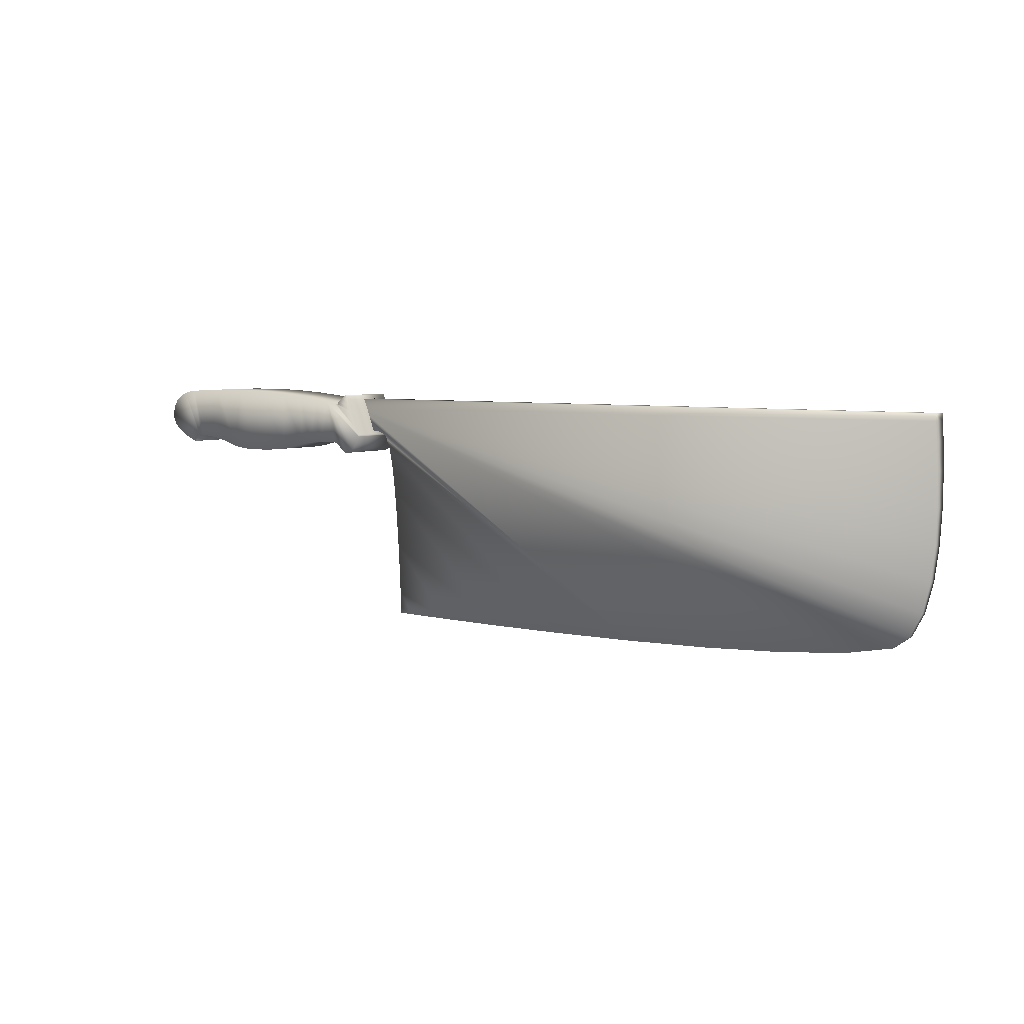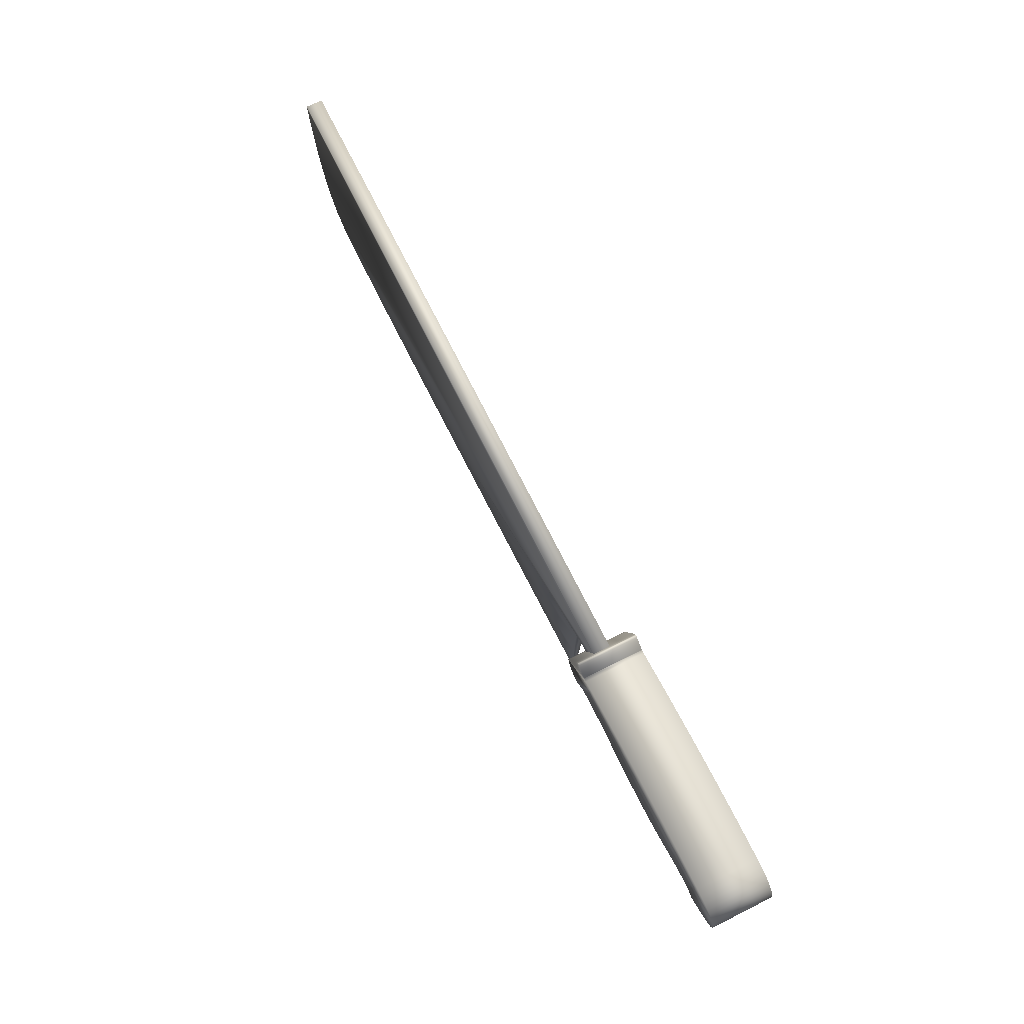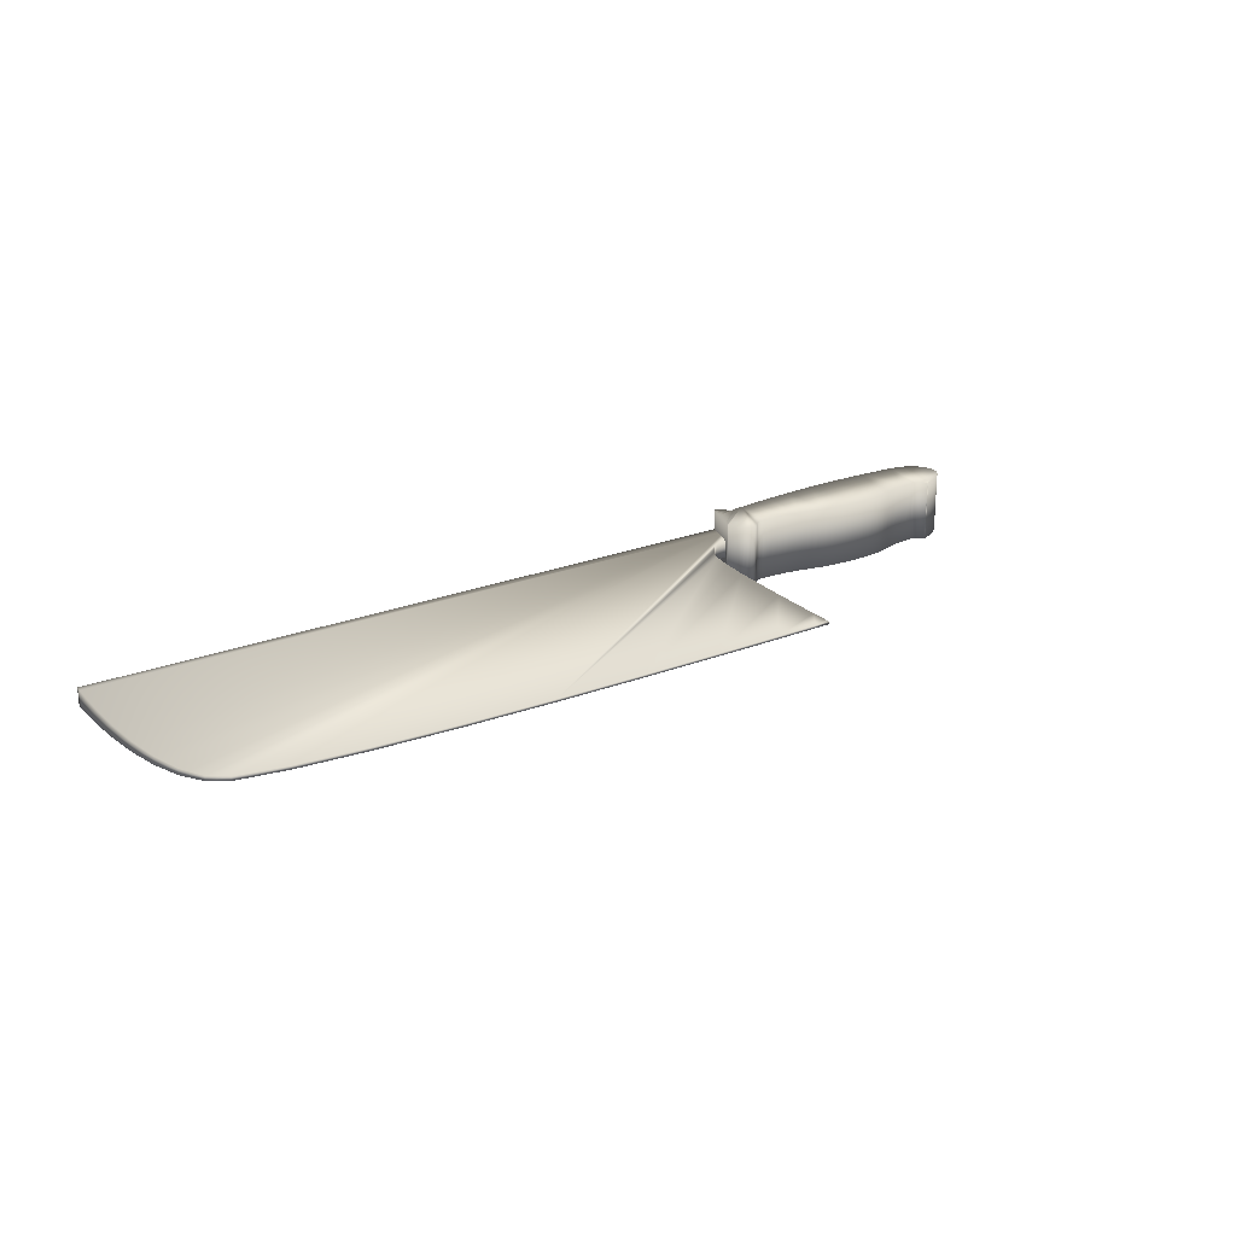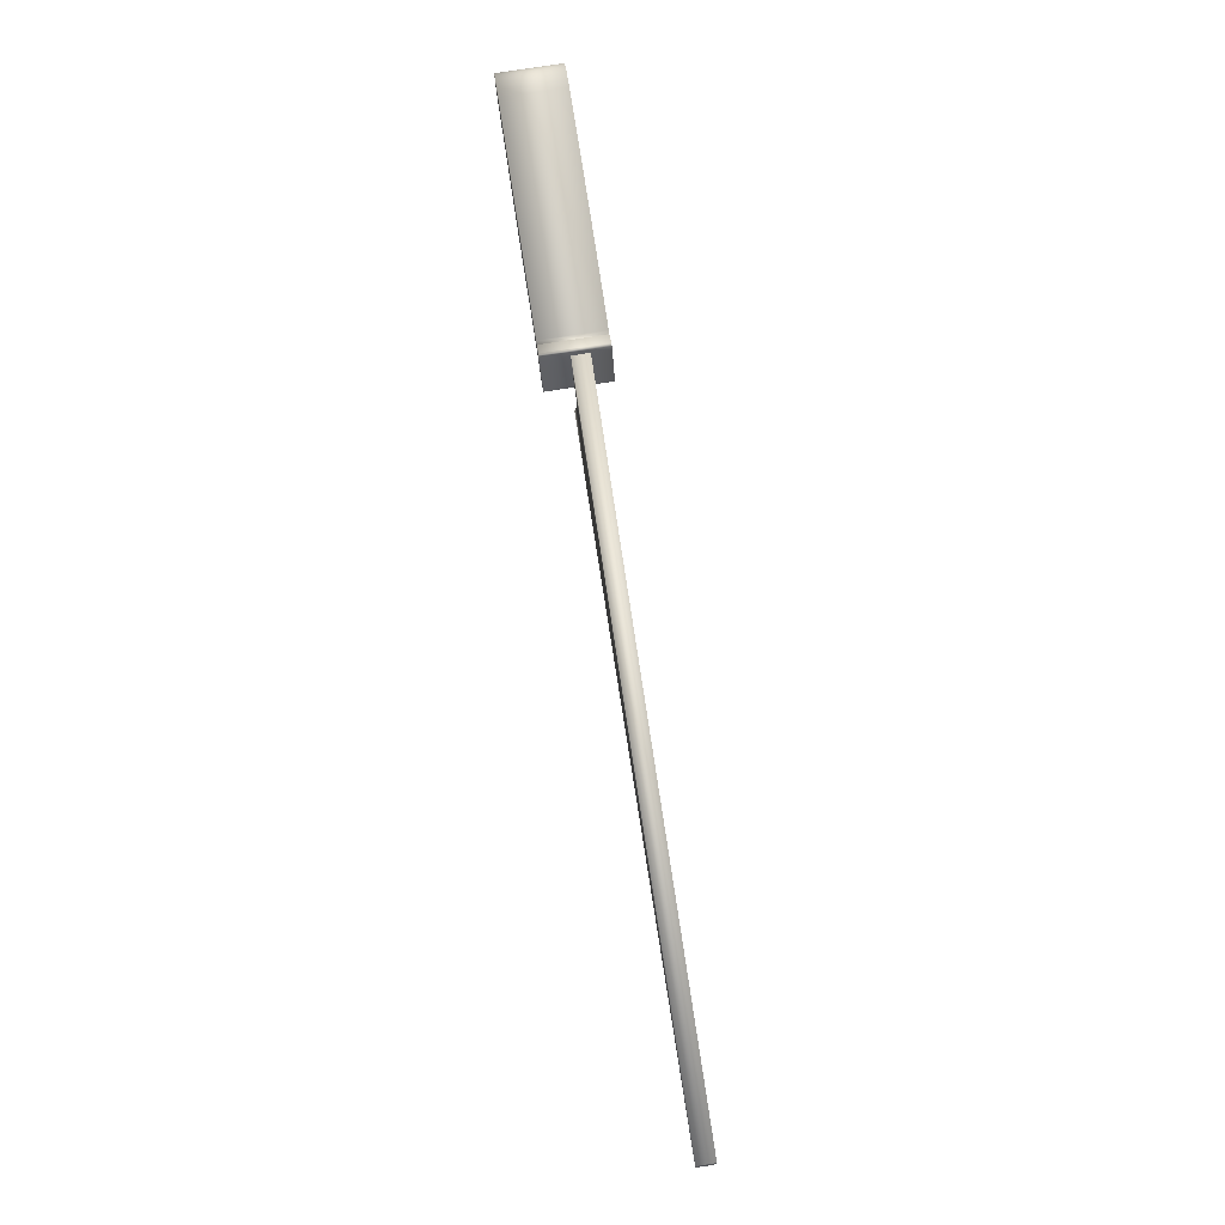
<metadata>
{"format":"obj","ext":"obj","renderer":"f3d","projection":"perspective","resolution":1024,"background":"white","views":[{"elev":5.5,"azim":-143.6,"up":"+Y"},{"elev":70.5,"azim":63.4,"up":"+Y"},{"elev":21.9,"azim":-35.1,"up":"+Z"},{"elev":77.5,"azim":-98.9,"up":"+Y"}]}
</metadata>
<code>
v 0.8975 0.2534 0.06888
v 0.899 0.2281 0.06888
v 0.6922 0.2274 0.06888
v 0.6916 0.2275 0.06888
v 0.6898 0.2276 0.06888
v 0.6872 0.2276 0.06888
v 0.684 0.2274 0.06888
v 0.6802 0.2268 0.06888
v 0.6763 0.2258 0.06888
v 0.6724 0.2242 0.06888
v 0.6687 0.2219 0.06888
v 0.6655 0.2187 0.06331
v 0.6613 0.2075 0.06297
v 0.658 0.1875 0.06236
v 0.6554 0.1613 0.06156
v 0.6536 0.1316 0.06066
v 0.6523 0.1013 0.05974
v 0.6515 0.07292 0.05887
v 0.6511 0.0493 0.05815
v 0.6509 0.03313 0.05766
v 0.6508 0.02714 0.05748
v 0.6342 0.02678 0.05747
v 0.5889 0.026 0.05744
v 0.5221 0.02525 0.05742
v 0.4409 0.025 0.05741
v 0.3523 0.0257 0.05743
v 0.2635 0.02781 0.0575
v 0.1816 0.03178 0.05762
v 0.1136 0.03807 0.05781
v 0.06663 0.04714 0.05809
v 0.04989 0.05934 0.05846
v 0.03818 0.08169 0.05914
v 0.03066 0.1111 0.06003
v 0.02654 0.1445 0.06105
v 0.025 0.1787 0.06209
v 0.02522 0.2108 0.06307
v 0.02638 0.2375 0.06388
v 0.02768 0.2558 0.06444
v 0.02829 0.2626 0.06465
v 0.7046 0.2621 0.06888
v 0.7039 0.2508 0.06888
v 0.8975 0.2534 0.05181
v 0.899 0.2281 0.05181
v 0.6922 0.2274 0.05181
v 0.6916 0.2275 0.05181
v 0.6898 0.2276 0.05181
v 0.6872 0.2276 0.05181
v 0.684 0.2274 0.05181
v 0.6802 0.2268 0.05181
v 0.6763 0.2258 0.05181
v 0.6724 0.2242 0.05181
v 0.6687 0.2219 0.05181
v 0.6655 0.2187 0.04891
v 0.6613 0.2075 0.04925
v 0.658 0.1875 0.04986
v 0.6554 0.1613 0.05066
v 0.6536 0.1316 0.05156
v 0.6523 0.1013 0.05249
v 0.6515 0.07292 0.05335
v 0.6511 0.0493 0.05407
v 0.6509 0.03313 0.05456
v 0.6508 0.02714 0.05474
v 0.6342 0.02678 0.05475
v 0.5889 0.026 0.05478
v 0.5221 0.02525 0.0548
v 0.4409 0.025 0.05481
v 0.3523 0.0257 0.05479
v 0.2635 0.02781 0.05472
v 0.1816 0.03178 0.0546
v 0.1136 0.03807 0.05441
v 0.06663 0.04714 0.05414
v 0.04989 0.05934 0.05376
v 0.03818 0.08169 0.05308
v 0.03066 0.1111 0.05219
v 0.02654 0.1445 0.05117
v 0.025 0.1787 0.05013
v 0.02522 0.2108 0.04915
v 0.02638 0.2375 0.04834
v 0.02768 0.2558 0.04778
v 0.02829 0.2626 0.04757
v 0.7046 0.2621 0.05181
v 0.7039 0.2508 0.05181
v 0.6851 0.2225 0.08723
v 0.6856 0.224 0.08723
v 0.6871 0.2282 0.08723
v 0.6892 0.2341 0.08723
v 0.6918 0.2412 0.08723
v 0.6946 0.2486 0.08723
v 0.6973 0.2557 0.08723
v 0.6998 0.2616 0.08723
v 0.7018 0.2655 0.08723
v 0.703 0.2669 0.08723
v 0.7049 0.2661 0.08723
v 0.7069 0.2649 0.08723
v 0.7089 0.2635 0.08723
v 0.7108 0.2619 0.08723
v 0.7125 0.2603 0.08723
v 0.714 0.2588 0.08723
v 0.7151 0.2576 0.08723
v 0.7159 0.2568 0.08723
v 0.7161 0.2565 0.08723
v 0.7199 0.2572 0.08723
v 0.7308 0.2589 0.08723
v 0.7479 0.2614 0.08723
v 0.7706 0.2641 0.08723
v 0.7981 0.2666 0.08723
v 0.8295 0.2687 0.08723
v 0.8642 0.2698 0.08723
v 0.9014 0.2696 0.08723
v 0.9403 0.2676 0.08723
v 0.9479 0.2666 0.08723
v 0.9545 0.2649 0.08723
v 0.9602 0.2625 0.08723
v 0.9649 0.2595 0.08723
v 0.9686 0.256 0.08723
v 0.9715 0.2519 0.08723
v 0.9735 0.2473 0.08723
v 0.9747 0.2424 0.08723
v 0.975 0.2371 0.08723
v 0.9737 0.2318 0.08723
v 0.9705 0.227 0.08723
v 0.9657 0.2225 0.08723
v 0.9602 0.2186 0.08723
v 0.9543 0.2152 0.08723
v 0.9487 0.2124 0.08723
v 0.9441 0.2103 0.08723
v 0.9408 0.2091 0.08723
v 0.9396 0.2086 0.08723
v 0.9394 0.2089 0.08723
v 0.9388 0.2096 0.08723
v 0.9378 0.2107 0.08723
v 0.9364 0.212 0.08723
v 0.9347 0.2133 0.08723
v 0.9327 0.2145 0.08723
v 0.9304 0.2155 0.08723
v 0.9279 0.2161 0.08723
v 0.925 0.2162 0.08723
v 0.9117 0.215 0.08723
v 0.9015 0.2134 0.08723
v 0.8934 0.2114 0.08723
v 0.8867 0.2094 0.08723
v 0.8803 0.2073 0.08723
v 0.8735 0.2055 0.08723
v 0.8653 0.2039 0.08723
v 0.8548 0.2028 0.08723
v 0.8412 0.2024 0.08723
v 0.8224 0.2027 0.08723
v 0.808 0.2037 0.08723
v 0.7966 0.2053 0.08723
v 0.7871 0.2072 0.08723
v 0.7782 0.2092 0.08723
v 0.7688 0.2112 0.08723
v 0.7575 0.213 0.08723
v 0.7432 0.2142 0.08723
v 0.7246 0.2149 0.08723
v 0.7204 0.2144 0.08723
v 0.7171 0.2133 0.08723
v 0.7145 0.2115 0.08723
v 0.7123 0.2096 0.08723
v 0.7104 0.2075 0.08723
v 0.7085 0.2057 0.08723
v 0.7064 0.2043 0.08723
v 0.7037 0.2036 0.08723
v 0.7004 0.2038 0.08723
v 0.6971 0.2049 0.08723
v 0.6942 0.2069 0.08723
v 0.6918 0.2095 0.08723
v 0.6897 0.2124 0.08723
v 0.688 0.2153 0.08723
v 0.6867 0.2181 0.08723
v 0.6858 0.2204 0.08723
v 0.6853 0.2219 0.08723
v 0.6851 0.2225 0.025
v 0.6856 0.224 0.025
v 0.6871 0.2282 0.025
v 0.6892 0.2341 0.025
v 0.6918 0.2412 0.025
v 0.6946 0.2486 0.025
v 0.6973 0.2557 0.025
v 0.6998 0.2616 0.025
v 0.7018 0.2655 0.025
v 0.703 0.2669 0.025
v 0.7049 0.2661 0.025
v 0.7069 0.2649 0.025
v 0.7089 0.2635 0.025
v 0.7108 0.2619 0.025
v 0.7125 0.2603 0.025
v 0.714 0.2588 0.025
v 0.7151 0.2576 0.025
v 0.7159 0.2568 0.025
v 0.7161 0.2565 0.025
v 0.7199 0.2572 0.025
v 0.7308 0.2589 0.025
v 0.7479 0.2614 0.025
v 0.7706 0.2641 0.025
v 0.7981 0.2666 0.025
v 0.8295 0.2687 0.025
v 0.8642 0.2698 0.025
v 0.9014 0.2696 0.025
v 0.9403 0.2676 0.025
v 0.9479 0.2666 0.025
v 0.9545 0.2649 0.025
v 0.9602 0.2625 0.025
v 0.9649 0.2595 0.025
v 0.9686 0.256 0.025
v 0.9715 0.2519 0.025
v 0.9735 0.2473 0.025
v 0.9747 0.2424 0.025
v 0.975 0.2371 0.025
v 0.9737 0.2318 0.025
v 0.9705 0.227 0.025
v 0.9657 0.2225 0.025
v 0.9602 0.2186 0.025
v 0.9543 0.2152 0.025
v 0.9487 0.2124 0.025
v 0.9441 0.2103 0.025
v 0.9408 0.2091 0.025
v 0.9396 0.2086 0.025
v 0.9394 0.2089 0.025
v 0.9388 0.2096 0.025
v 0.9378 0.2107 0.025
v 0.9364 0.212 0.025
v 0.9347 0.2133 0.025
v 0.9327 0.2145 0.025
v 0.9304 0.2155 0.025
v 0.9279 0.2161 0.025
v 0.925 0.2162 0.025
v 0.9117 0.215 0.025
v 0.9015 0.2134 0.025
v 0.8934 0.2114 0.025
v 0.8867 0.2094 0.025
v 0.8803 0.2073 0.025
v 0.8735 0.2055 0.025
v 0.8653 0.2039 0.025
v 0.8548 0.2028 0.025
v 0.8412 0.2024 0.025
v 0.8224 0.2027 0.025
v 0.808 0.2037 0.025
v 0.7966 0.2053 0.025
v 0.7871 0.2072 0.025
v 0.7782 0.2092 0.025
v 0.7688 0.2112 0.025
v 0.7575 0.213 0.025
v 0.7432 0.2142 0.025
v 0.7246 0.2149 0.025
v 0.7204 0.2144 0.025
v 0.7171 0.2133 0.025
v 0.7145 0.2115 0.025
v 0.7123 0.2096 0.025
v 0.7104 0.2075 0.025
v 0.7085 0.2057 0.025
v 0.7064 0.2043 0.025
v 0.7037 0.2036 0.025
v 0.7004 0.2038 0.025
v 0.6971 0.2049 0.025
v 0.6942 0.2069 0.025
v 0.6918 0.2095 0.025
v 0.6897 0.2124 0.025
v 0.688 0.2153 0.025
v 0.6867 0.2181 0.025
v 0.6858 0.2204 0.025
v 0.6853 0.2219 0.025
f 40 41 39
f 2 3 1
f 1 3 41
f 21 22 20
f 39 41 38
f 38 41 37
f 37 41 36
f 36 41 35
f 35 41 34
f 34 41 33
f 33 41 32
f 32 41 31
f 31 41 30
f 30 41 29
f 29 41 28
f 28 41 27
f 27 41 26
f 3 4 41
f 20 22 19
f 4 5 41
f 5 6 41
f 22 23 19
f 19 23 18
f 18 23 17
f 6 7 41
f 23 24 17
f 17 24 16
f 16 24 15
f 24 25 15
f 15 25 14
f 14 25 13
f 7 8 41
f 25 26 13
f 13 26 12
f 8 9 41
f 9 10 41
f 41 10 26
f 10 11 26
f 26 11 12
f 2 1 43
f 43 1 42
f 3 2 44
f 44 2 43
f 4 3 45
f 45 3 44
f 5 4 46
f 46 4 45
f 6 5 47
f 47 5 46
f 7 6 48
f 48 6 47
f 8 7 49
f 49 7 48
f 9 8 50
f 50 8 49
f 10 9 51
f 51 9 50
f 11 10 52
f 52 10 51
f 12 11 53
f 53 11 52
f 13 12 54
f 54 12 53
f 14 13 55
f 55 13 54
f 15 14 56
f 56 14 55
f 16 15 57
f 57 15 56
f 17 16 58
f 58 16 57
f 18 17 59
f 59 17 58
f 19 18 60
f 60 18 59
f 20 19 61
f 61 19 60
f 21 20 62
f 62 20 61
f 22 21 63
f 63 21 62
f 23 22 64
f 64 22 63
f 24 23 65
f 65 23 64
f 25 24 66
f 66 24 65
f 26 25 67
f 67 25 66
f 27 26 68
f 68 26 67
f 28 27 69
f 69 27 68
f 29 28 70
f 70 28 69
f 30 29 71
f 71 29 70
f 31 30 72
f 72 30 71
f 32 31 73
f 73 31 72
f 33 32 74
f 74 32 73
f 34 33 75
f 75 33 74
f 35 34 76
f 76 34 75
f 36 35 77
f 77 35 76
f 37 36 78
f 78 36 77
f 38 37 79
f 79 37 78
f 39 38 80
f 80 38 79
f 40 39 81
f 81 39 80
f 41 40 82
f 82 40 81
f 1 41 42
f 42 41 82
f 81 80 82
f 43 42 44
f 42 82 44
f 62 61 63
f 80 79 82
f 79 78 82
f 78 77 82
f 77 76 82
f 76 75 82
f 75 74 82
f 74 73 82
f 73 72 82
f 72 71 82
f 71 70 82
f 70 69 82
f 69 68 82
f 68 67 82
f 44 82 45
f 61 60 63
f 45 82 46
f 46 82 47
f 63 60 64
f 60 59 64
f 59 58 64
f 47 82 48
f 64 58 65
f 58 57 65
f 57 56 65
f 65 56 66
f 56 55 66
f 55 54 66
f 48 82 49
f 66 54 67
f 54 53 67
f 49 82 50
f 50 82 51
f 82 67 51
f 51 67 52
f 67 53 52
f 128 129 127
f 92 93 91
f 129 130 127
f 91 93 90
f 93 94 90
f 94 95 90
f 90 95 89
f 95 96 89
f 96 97 89
f 97 98 89
f 89 98 88
f 98 99 88
f 99 100 88
f 100 101 88
f 88 101 87
f 87 101 86
f 127 130 126
f 130 131 126
f 131 132 126
f 83 84 172
f 126 132 125
f 132 133 125
f 86 101 85
f 101 102 85
f 102 103 85
f 85 103 84
f 84 103 172
f 172 103 171
f 171 103 170
f 170 103 169
f 169 103 168
f 168 103 167
f 167 103 166
f 166 103 165
f 165 103 164
f 164 103 163
f 163 103 162
f 162 103 161
f 161 103 160
f 160 103 159
f 159 103 158
f 158 103 157
f 157 103 156
f 156 103 155
f 155 103 154
f 103 104 154
f 154 104 153
f 104 105 153
f 153 105 152
f 105 106 152
f 152 106 151
f 151 106 150
f 150 106 149
f 106 107 149
f 149 107 148
f 148 107 147
f 147 107 146
f 107 108 146
f 146 108 145
f 145 108 144
f 144 108 143
f 108 109 143
f 143 109 142
f 142 109 141
f 141 109 140
f 140 109 139
f 139 109 138
f 109 110 138
f 138 110 137
f 137 110 136
f 136 110 135
f 110 111 135
f 111 112 135
f 135 112 134
f 112 113 134
f 113 114 134
f 114 115 134
f 115 116 134
f 116 117 134
f 117 118 134
f 118 119 134
f 119 120 134
f 120 121 134
f 121 122 134
f 122 123 134
f 123 124 134
f 124 125 134
f 125 133 134
f 84 83 174
f 174 83 173
f 85 84 175
f 175 84 174
f 86 85 176
f 176 85 175
f 87 86 177
f 177 86 176
f 88 87 178
f 178 87 177
f 89 88 179
f 179 88 178
f 90 89 180
f 180 89 179
f 91 90 181
f 181 90 180
f 92 91 182
f 182 91 181
f 93 92 183
f 183 92 182
f 94 93 184
f 184 93 183
f 95 94 185
f 185 94 184
f 96 95 186
f 186 95 185
f 97 96 187
f 187 96 186
f 98 97 188
f 188 97 187
f 99 98 189
f 189 98 188
f 100 99 190
f 190 99 189
f 101 100 191
f 191 100 190
f 102 101 192
f 192 101 191
f 103 102 193
f 193 102 192
f 104 103 194
f 194 103 193
f 105 104 195
f 195 104 194
f 106 105 196
f 196 105 195
f 107 106 197
f 197 106 196
f 108 107 198
f 198 107 197
f 109 108 199
f 199 108 198
f 110 109 200
f 200 109 199
f 111 110 201
f 201 110 200
f 112 111 202
f 202 111 201
f 113 112 203
f 203 112 202
f 114 113 204
f 204 113 203
f 115 114 205
f 205 114 204
f 116 115 206
f 206 115 205
f 117 116 207
f 207 116 206
f 118 117 208
f 208 117 207
f 119 118 209
f 209 118 208
f 120 119 210
f 210 119 209
f 121 120 211
f 211 120 210
f 122 121 212
f 212 121 211
f 123 122 213
f 213 122 212
f 124 123 214
f 214 123 213
f 125 124 215
f 215 124 214
f 126 125 216
f 216 125 215
f 127 126 217
f 217 126 216
f 128 127 218
f 218 127 217
f 129 128 219
f 219 128 218
f 130 129 220
f 220 129 219
f 131 130 221
f 221 130 220
f 132 131 222
f 222 131 221
f 133 132 223
f 223 132 222
f 134 133 224
f 224 133 223
f 135 134 225
f 225 134 224
f 136 135 226
f 226 135 225
f 137 136 227
f 227 136 226
f 138 137 228
f 228 137 227
f 139 138 229
f 229 138 228
f 140 139 230
f 230 139 229
f 141 140 231
f 231 140 230
f 142 141 232
f 232 141 231
f 143 142 233
f 233 142 232
f 144 143 234
f 234 143 233
f 145 144 235
f 235 144 234
f 146 145 236
f 236 145 235
f 147 146 237
f 237 146 236
f 148 147 238
f 238 147 237
f 149 148 239
f 239 148 238
f 150 149 240
f 240 149 239
f 151 150 241
f 241 150 240
f 152 151 242
f 242 151 241
f 153 152 243
f 243 152 242
f 154 153 244
f 244 153 243
f 155 154 245
f 245 154 244
f 156 155 246
f 246 155 245
f 157 156 247
f 247 156 246
f 158 157 248
f 248 157 247
f 159 158 249
f 249 158 248
f 160 159 250
f 250 159 249
f 161 160 251
f 251 160 250
f 162 161 252
f 252 161 251
f 163 162 253
f 253 162 252
f 164 163 254
f 254 163 253
f 165 164 255
f 255 164 254
f 166 165 256
f 256 165 255
f 167 166 257
f 257 166 256
f 168 167 258
f 258 167 257
f 169 168 259
f 259 168 258
f 170 169 260
f 260 169 259
f 171 170 261
f 261 170 260
f 172 171 262
f 262 171 261
f 83 172 173
f 173 172 262
f 218 217 219
f 182 181 183
f 219 217 220
f 181 180 183
f 183 180 184
f 184 180 185
f 180 179 185
f 185 179 186
f 186 179 187
f 187 179 188
f 179 178 188
f 188 178 189
f 189 178 190
f 190 178 191
f 178 177 191
f 177 176 191
f 217 216 220
f 220 216 221
f 221 216 222
f 173 262 174
f 216 215 222
f 222 215 223
f 176 175 191
f 191 175 192
f 192 175 193
f 175 174 193
f 174 262 193
f 262 261 193
f 261 260 193
f 260 259 193
f 259 258 193
f 258 257 193
f 257 256 193
f 256 255 193
f 255 254 193
f 254 253 193
f 253 252 193
f 252 251 193
f 251 250 193
f 250 249 193
f 249 248 193
f 248 247 193
f 247 246 193
f 246 245 193
f 245 244 193
f 193 244 194
f 244 243 194
f 194 243 195
f 243 242 195
f 195 242 196
f 242 241 196
f 241 240 196
f 240 239 196
f 196 239 197
f 239 238 197
f 238 237 197
f 237 236 197
f 197 236 198
f 236 235 198
f 235 234 198
f 234 233 198
f 198 233 199
f 233 232 199
f 232 231 199
f 231 230 199
f 230 229 199
f 229 228 199
f 199 228 200
f 228 227 200
f 227 226 200
f 226 225 200
f 200 225 201
f 201 225 202
f 225 224 202
f 202 224 203
f 203 224 204
f 204 224 205
f 205 224 206
f 206 224 207
f 207 224 208
f 208 224 209
f 209 224 210
f 210 224 211
f 211 224 212
f 212 224 213
f 213 224 214
f 214 224 215
f 215 224 223

</code>
